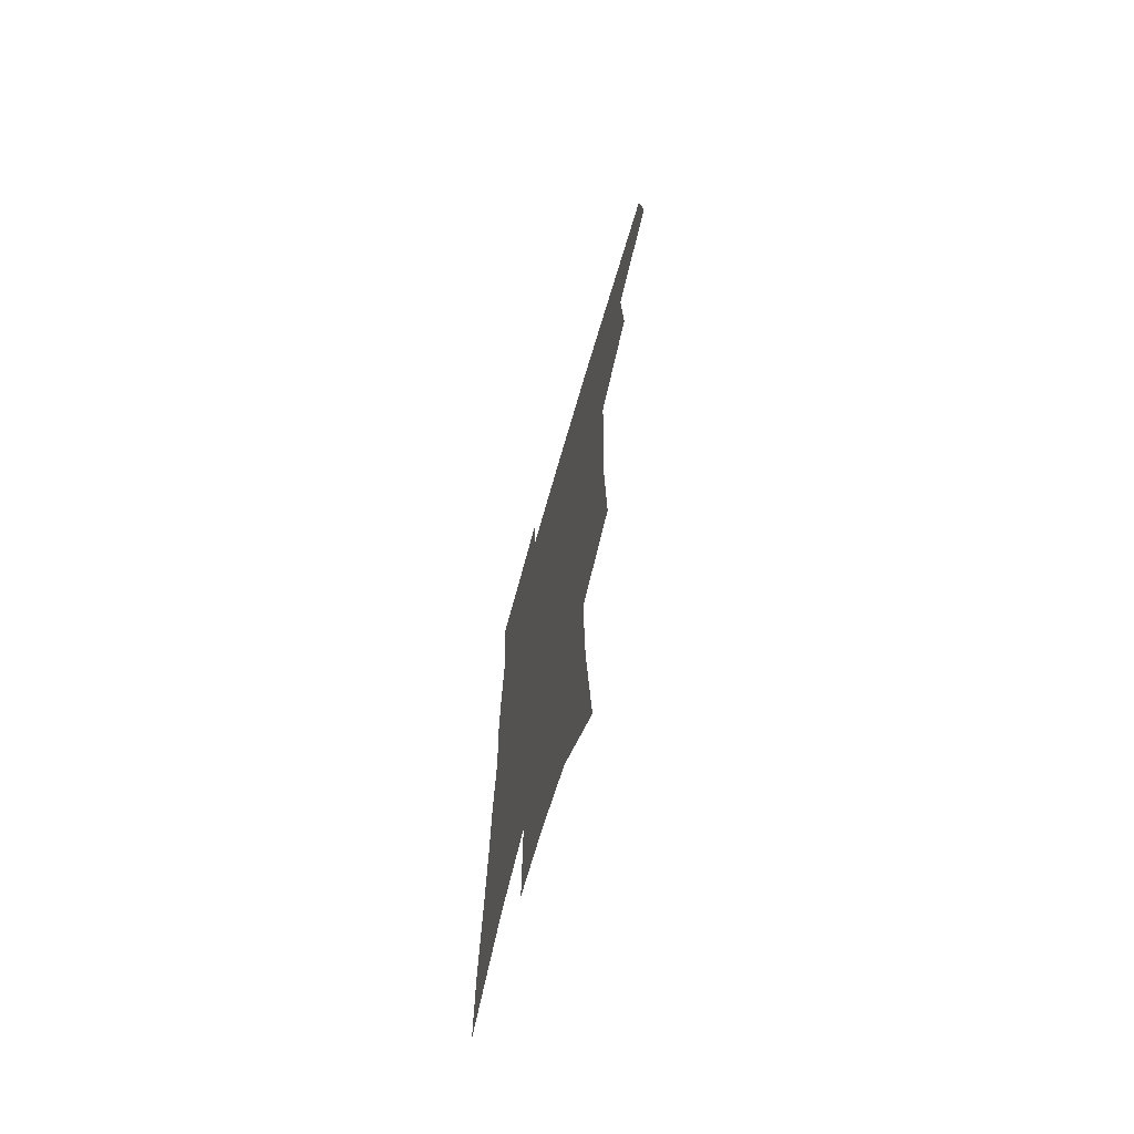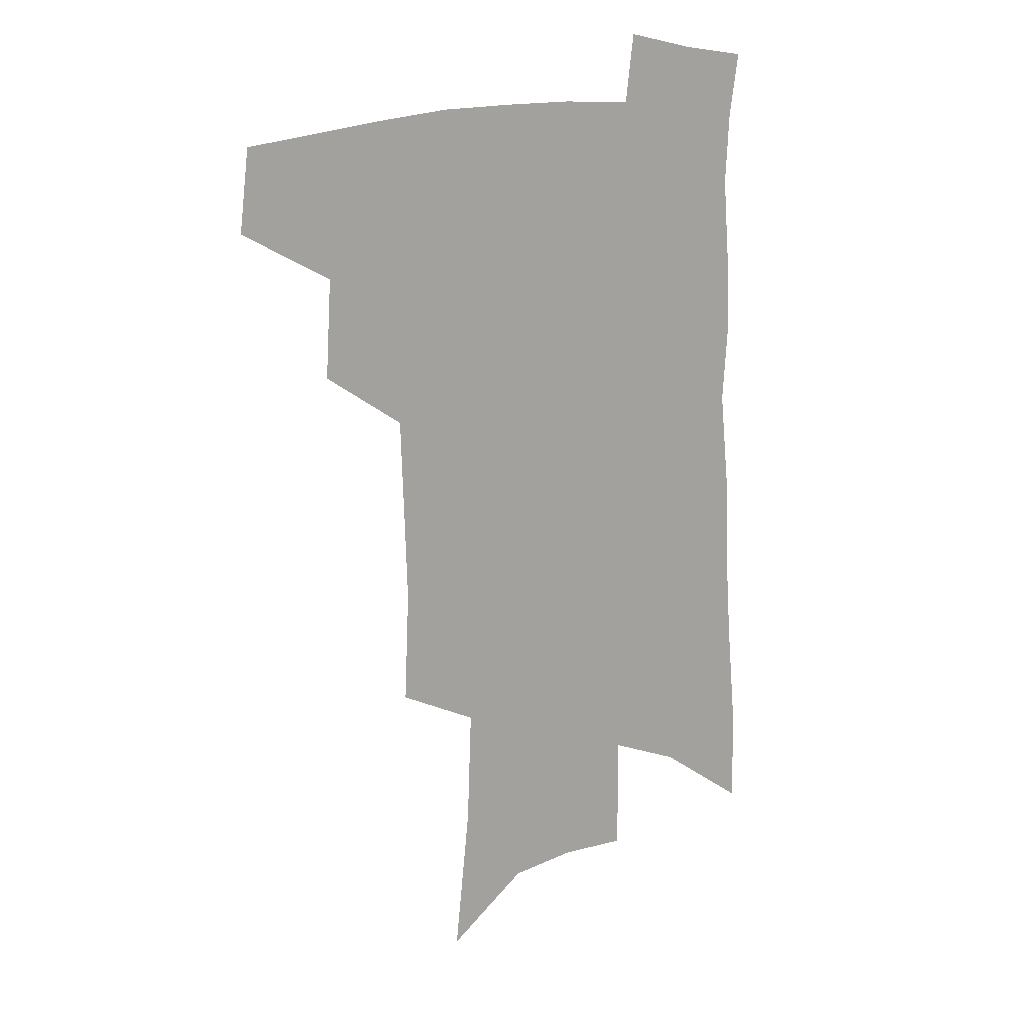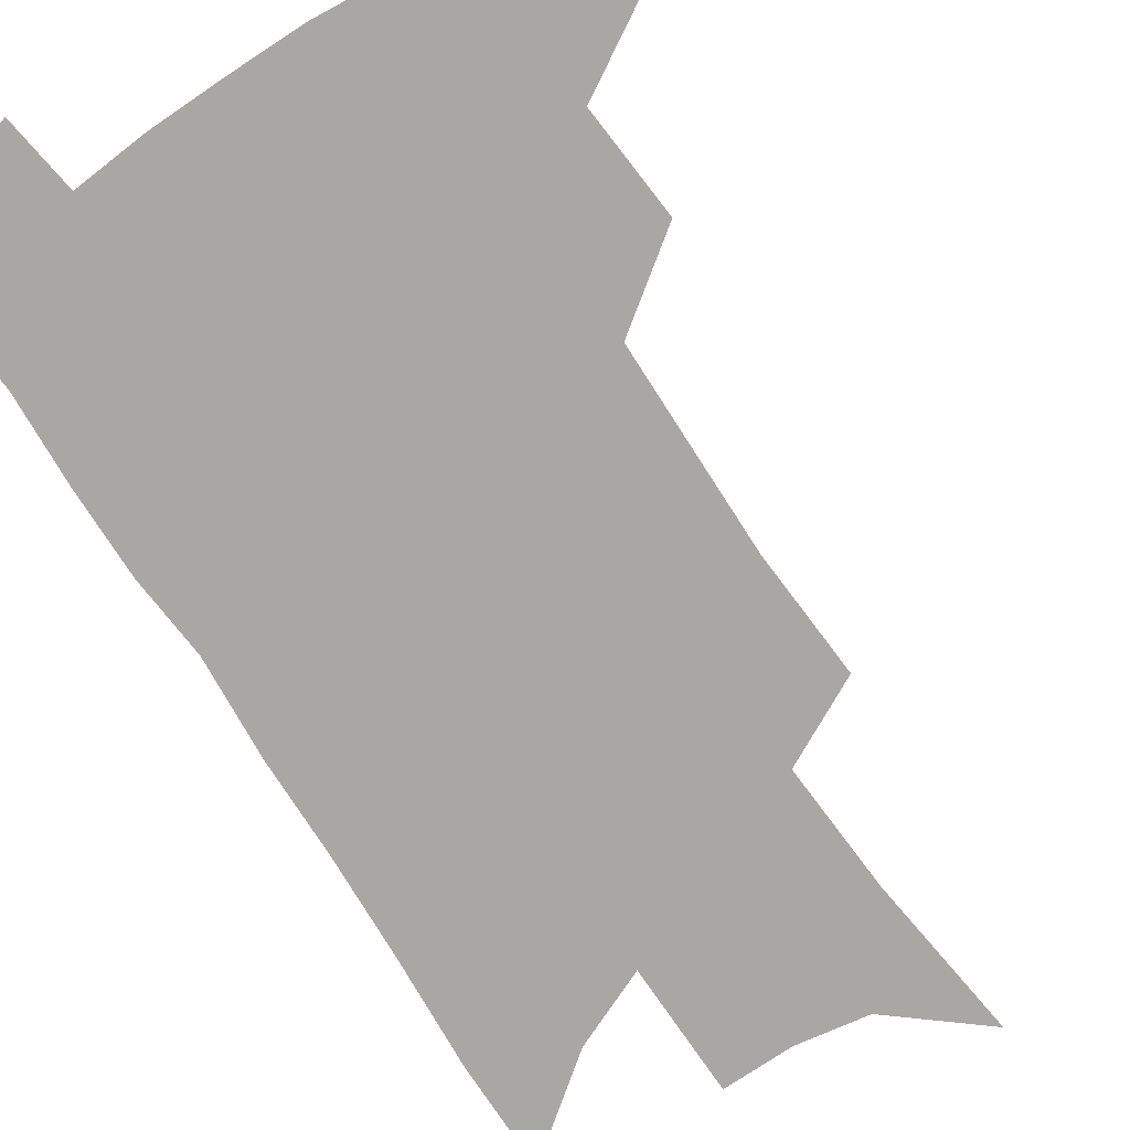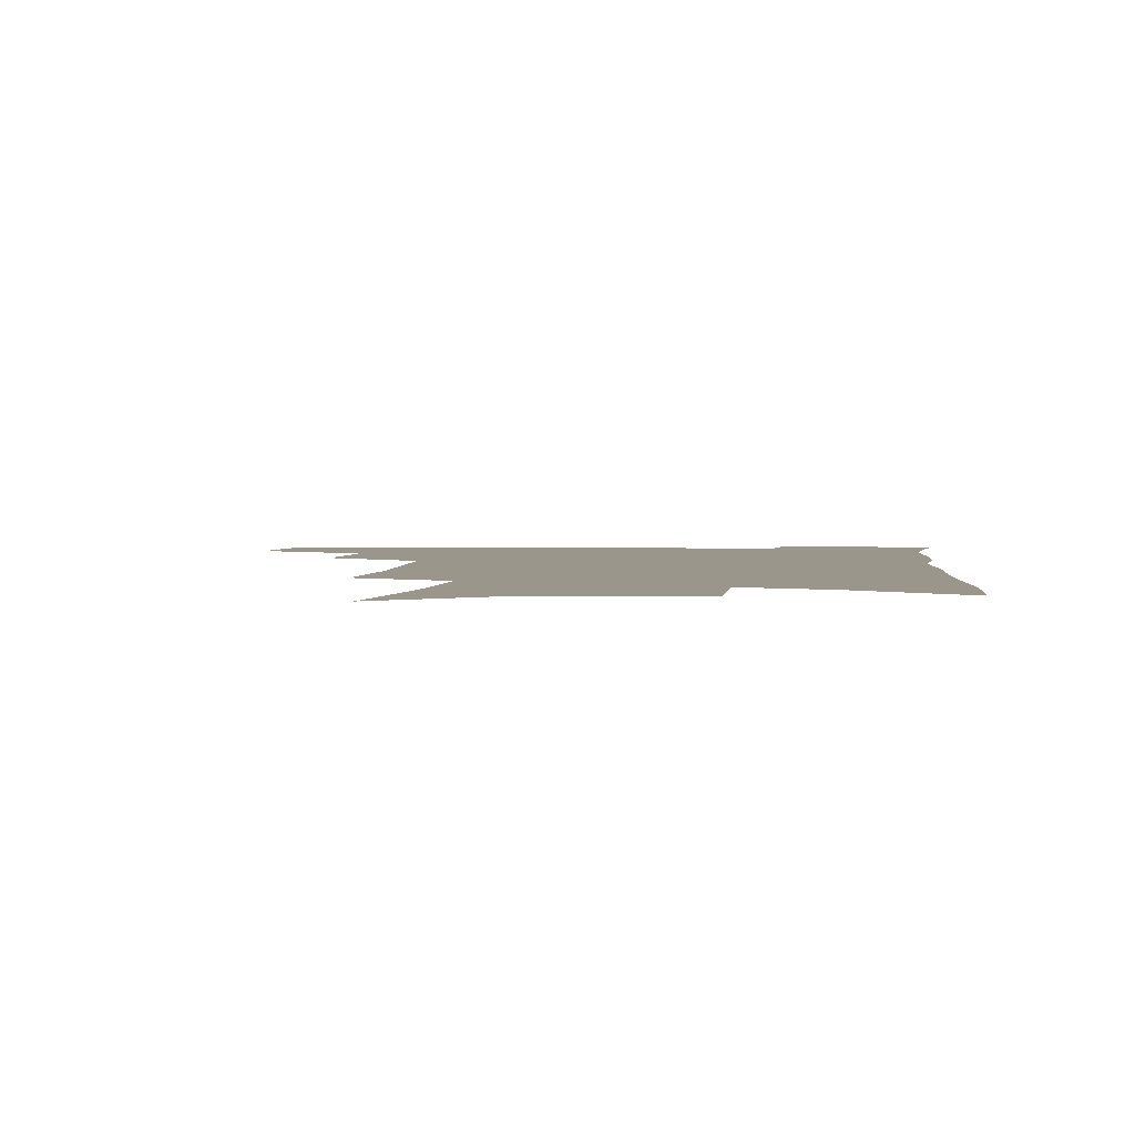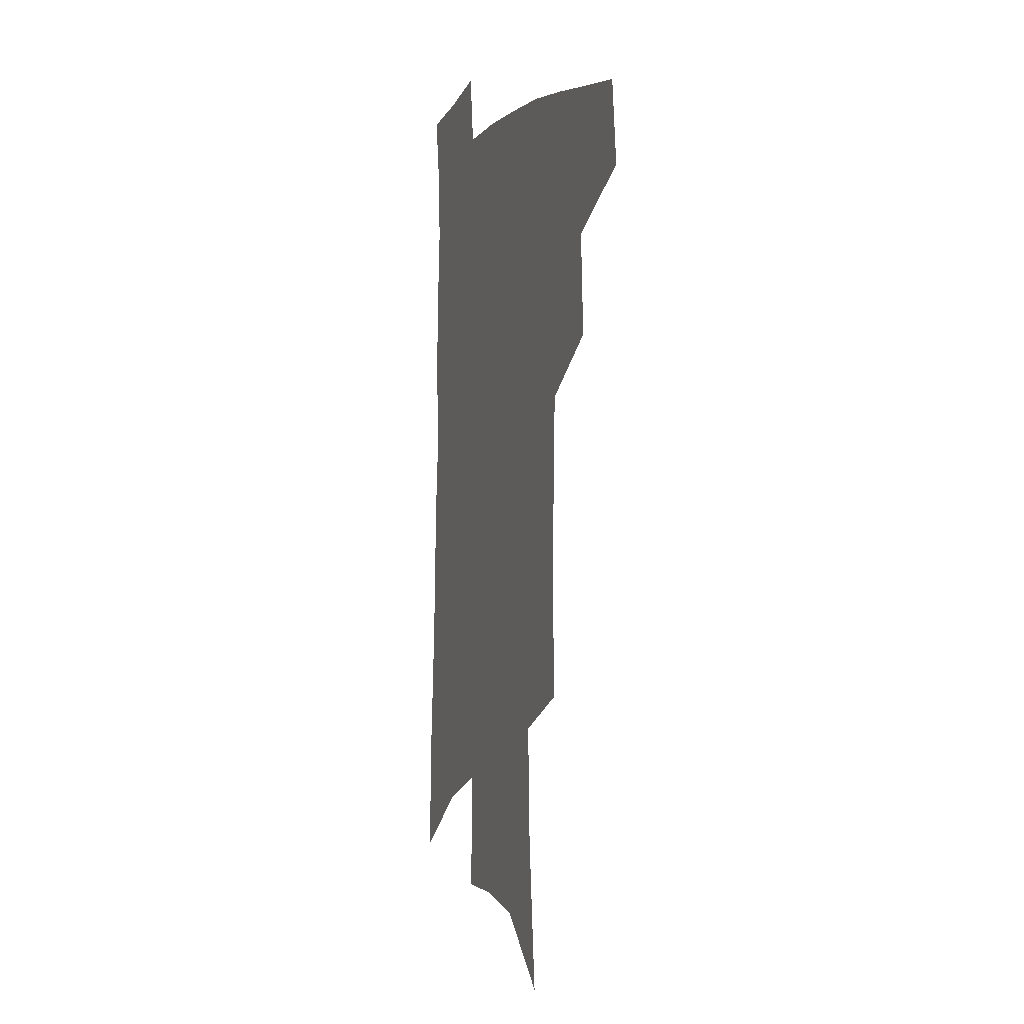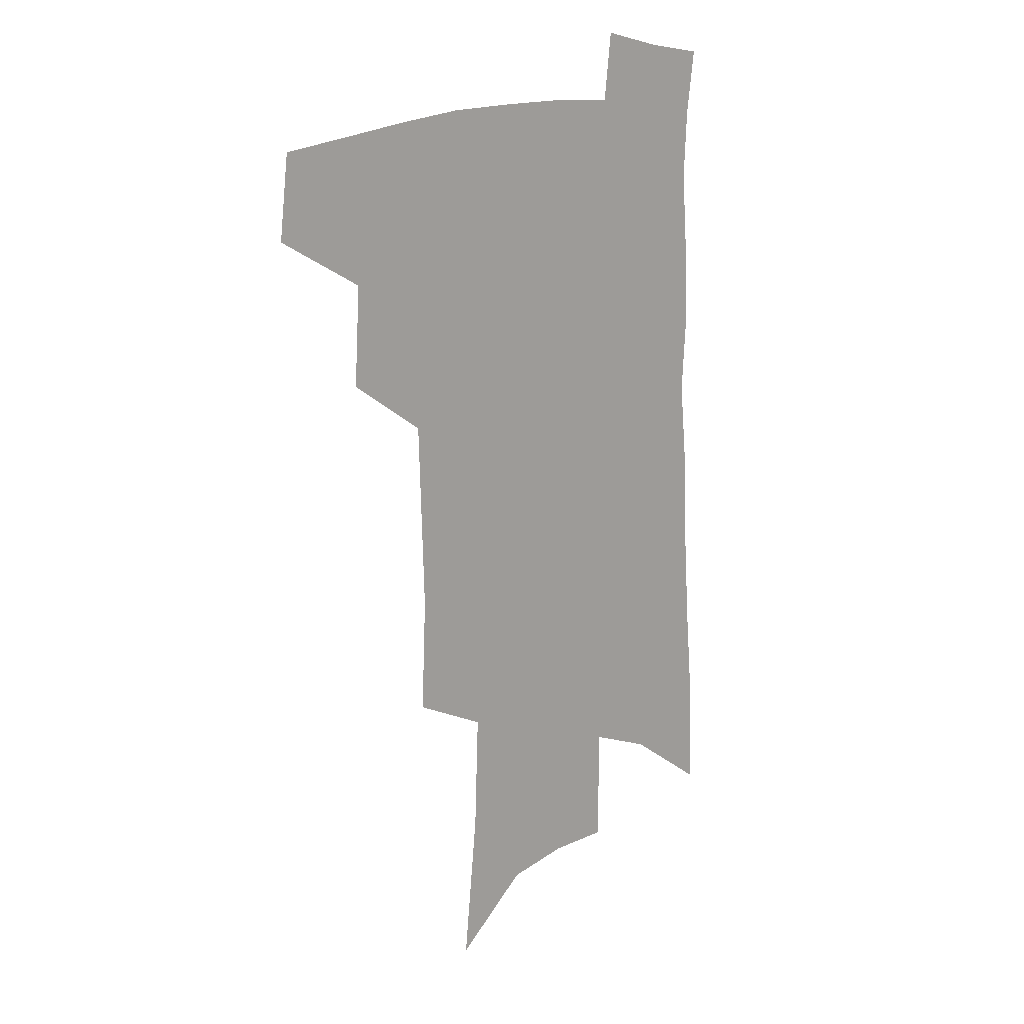
<metadata>
{"format":"obj","ext":"obj","renderer":"f3d","projection":"perspective","resolution":1024,"background":"white","views":[{"elev":-69.5,"azim":-106.0,"up":"+Y"},{"elev":16.9,"azim":-27.3,"up":"+Y"},{"elev":-74.5,"azim":-145.6,"up":"+Z"},{"elev":2.3,"azim":6.2,"up":"+Z"},{"elev":-1.4,"azim":-109.5,"up":"+Y"},{"elev":16.2,"azim":-42.7,"up":"+Y"}]}
</metadata>
<code>
v 494.4 440 0
v 498.1 471.2 0
v 526.5 383.1 0
v 528.7 420.6 0
v 527.4 448.6 0
v 524.5 474.6 0
v 556.7 248.3 0
v 558.5 291.2 0
v 557.4 326.7 0
v 556.3 362.3 0
v 554.1 392.9 0
v 555.5 426 0
v 553.9 452.1 0
v 550.5 478 0
v 578.7 133.2 0
v 584.4 189.9 0
v 585.9 233.9 0
v 585.3 273 0
v 584.8 309.6 0
v 583.2 341.7 0
v 582 373.3 0
v 581.8 403.7 0
v 581 429.9 0
v 580.3 454.8 0
v 576.8 480.8 0
v 607.8 158.2 0
v 610 207.3 0
v 609.3 244.5 0
v 608.7 283.7 0
v 607.5 316 0
v 606.2 347.5 0
v 605.4 377.5 0
v 605.2 406.6 0
v 604.8 431.3 0
v 604.7 456.3 0
v 603.7 481.4 0
v 632.2 162.7 0
v 633 212.6 0
v 632 250.3 0
v 630.9 284.1 0
v 629.6 318.9 0
v 628.7 350.2 0
v 628.1 379.8 0
v 628 407.3 0
v 628.5 431.9 0
v 629.2 456.7 0
v 629.3 481.4 0
v 656.5 162.8 0
v 656.2 207.9 0
v 654.8 247.7 0
v 653.2 284.1 0
v 652.2 315.8 0
v 651.3 347.7 0
v 650.8 377.2 0
v 650.8 405.1 0
v 651.6 430.7 0
v 652.9 455.9 0
v 655 479.8 0
v 658 505.8 0
v 682.7 197 0
v 680.2 237.4 0
v 677.8 274.8 0
v 675.4 310.2 0
v 676.2 339 0
v 674.7 370.8 0
v 674.7 399.3 0
v 675.2 426.8 0
v 676.1 453.3 0
v 678.6 476.9 0
v 683 500.1 0
v 715.5 172.8 0
v 714.6 210.8 0
v 711.1 250.7 0
v 708.6 287.1 0
v 707.4 320.1 0
v 703.9 355.5 0
v 705.7 383.5 0
v 704.6 414.1 0
v 702.1 446 0
v 703.4 472.2 0
v 706.7 496.5 0
f 4 5 1
f 1 5 2
f 5 6 2
f 10 11 3
f 3 11 4
f 11 12 4
f 4 12 5
f 12 13 5
f 5 13 6
f 13 14 6
f 17 18 7
f 7 18 8
f 18 19 8
f 8 19 9
f 19 20 9
f 9 20 10
f 20 21 10
f 10 21 11
f 21 22 11
f 11 22 12
f 22 23 12
f 12 23 13
f 23 24 13
f 13 24 14
f 24 25 14
f 15 26 16
f 26 27 16
f 16 27 17
f 27 28 17
f 17 28 18
f 28 29 18
f 18 29 19
f 29 30 19
f 19 30 20
f 30 31 20
f 20 31 21
f 31 32 21
f 21 32 22
f 32 33 22
f 22 33 23
f 33 34 23
f 23 34 24
f 34 35 24
f 24 35 25
f 35 36 25
f 26 37 27
f 37 38 27
f 27 38 28
f 38 39 28
f 28 39 29
f 39 40 29
f 29 40 30
f 40 41 30
f 30 41 31
f 41 42 31
f 31 42 32
f 42 43 32
f 32 43 33
f 43 44 33
f 33 44 34
f 44 45 34
f 34 45 35
f 45 46 35
f 35 46 36
f 46 47 36
f 37 48 38
f 48 49 38
f 38 49 39
f 49 50 39
f 39 50 40
f 50 51 40
f 40 51 41
f 51 52 41
f 41 52 42
f 52 53 42
f 42 53 43
f 53 54 43
f 43 54 44
f 54 55 44
f 44 55 45
f 55 56 45
f 45 56 46
f 56 57 46
f 46 57 47
f 57 58 47
f 49 60 50
f 60 61 50
f 50 61 51
f 61 62 51
f 51 62 52
f 62 63 52
f 52 63 53
f 63 64 53
f 53 64 54
f 64 65 54
f 54 65 55
f 65 66 55
f 55 66 56
f 66 67 56
f 56 67 57
f 67 68 57
f 57 68 58
f 68 69 58
f 58 69 59
f 69 70 59
f 60 71 61
f 71 72 61
f 61 72 62
f 72 73 62
f 62 73 63
f 73 74 63
f 63 74 64
f 74 75 64
f 64 75 65
f 75 76 65
f 65 76 66
f 76 77 66
f 66 77 67
f 77 78 67
f 67 78 68
f 78 79 68
f 68 79 69
f 79 80 69
f 69 80 70
f 80 81 70

</code>
